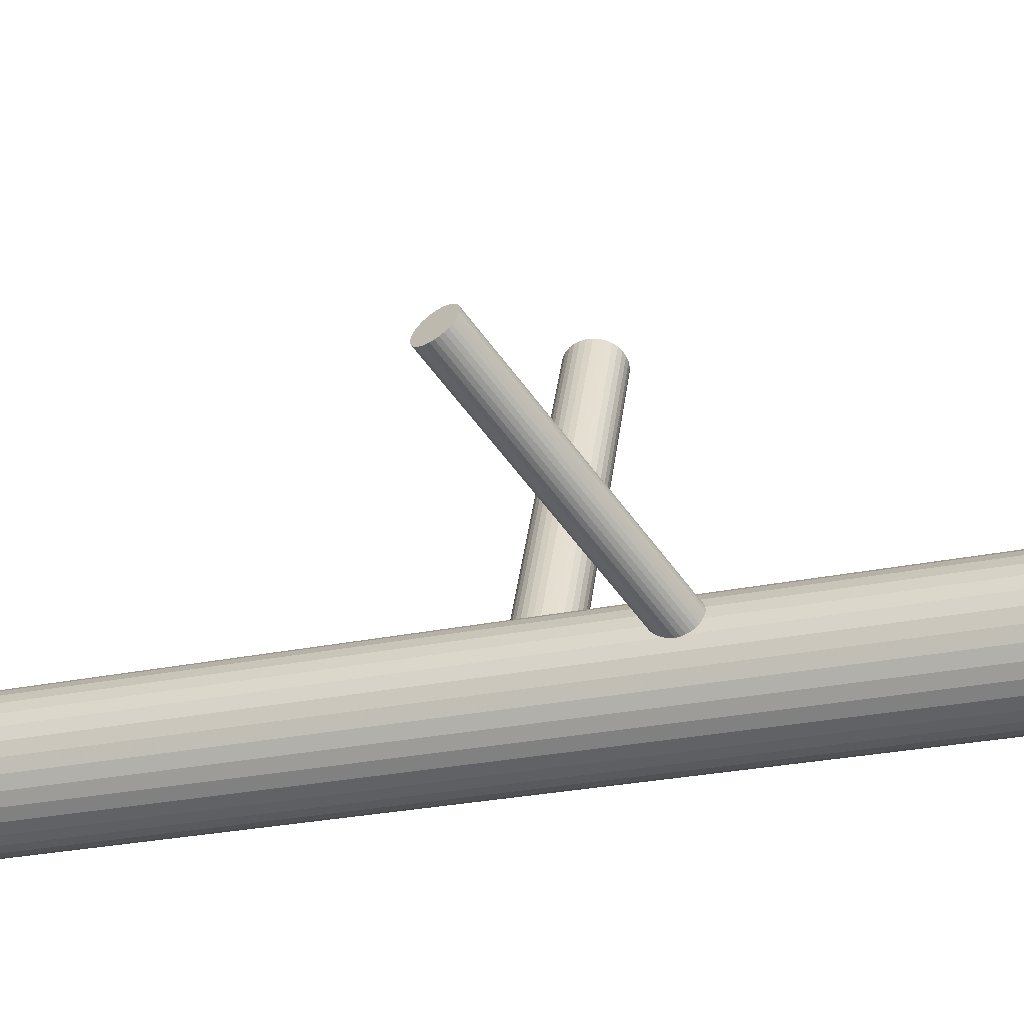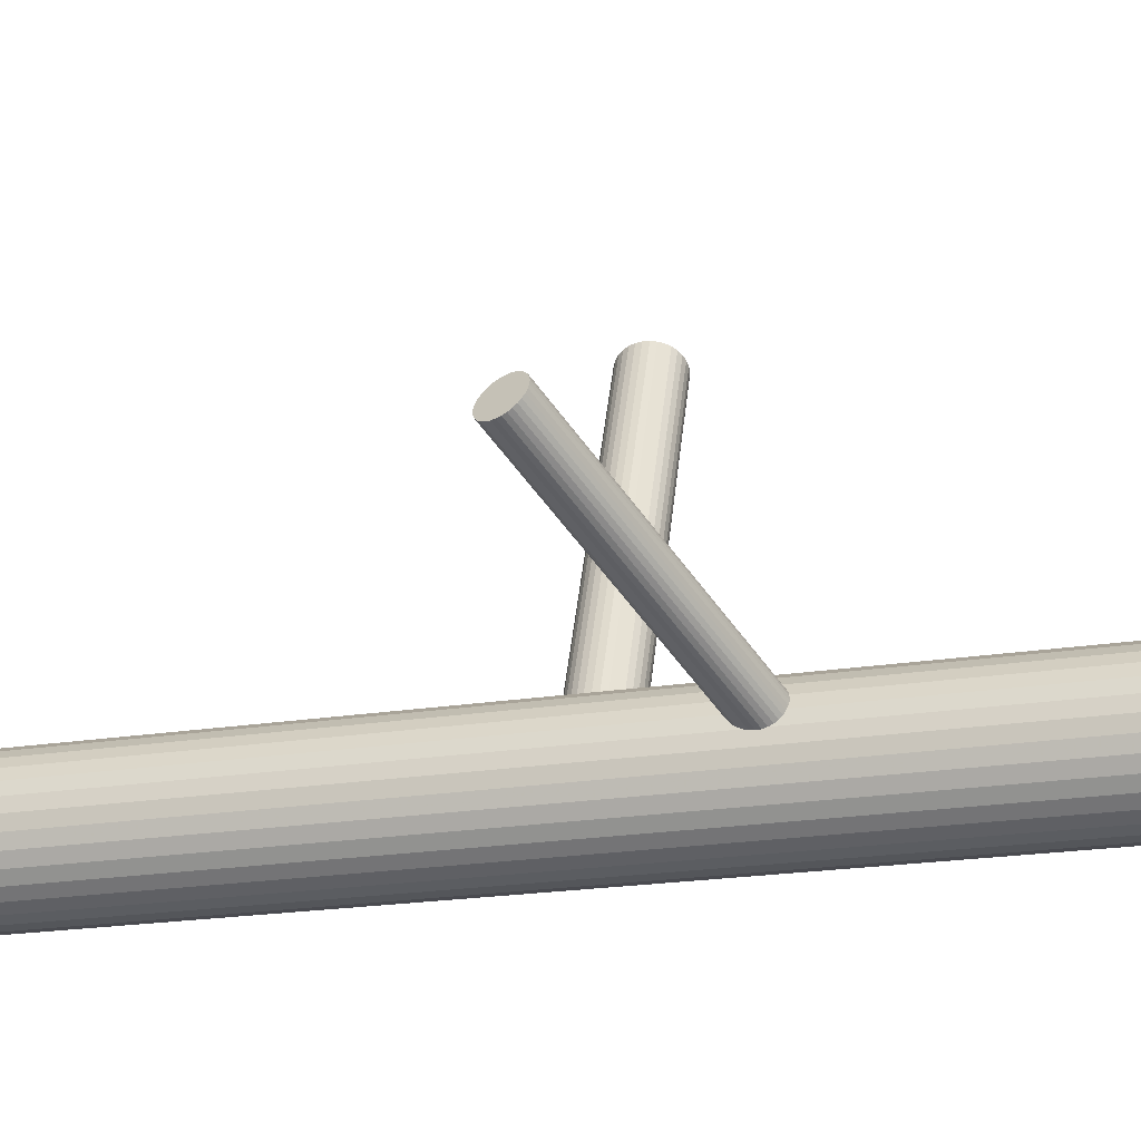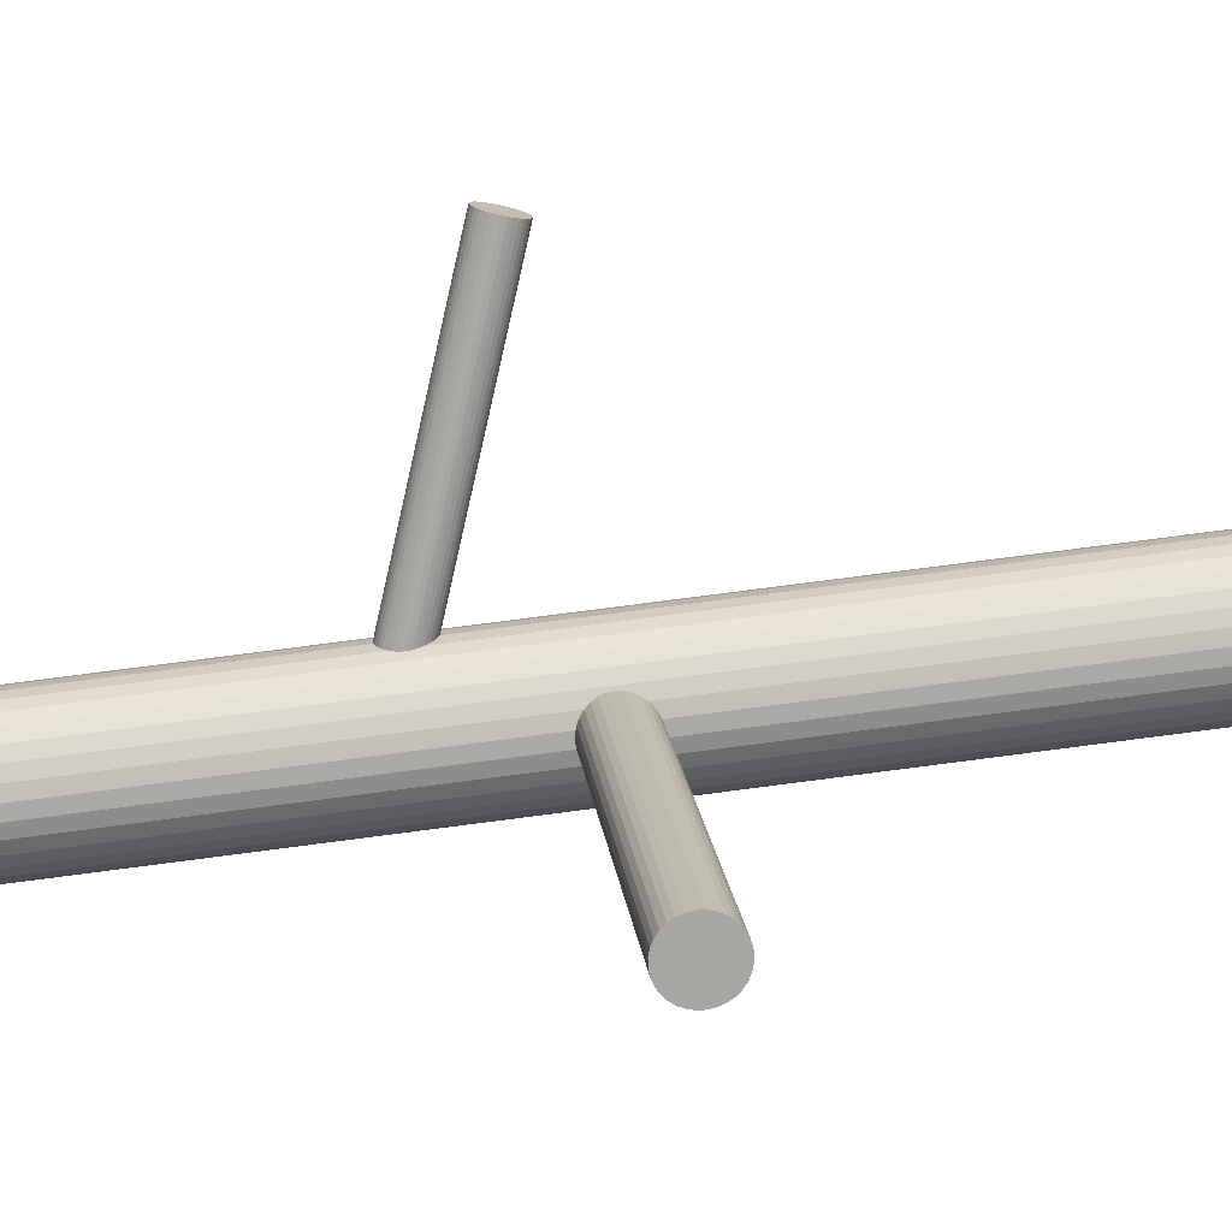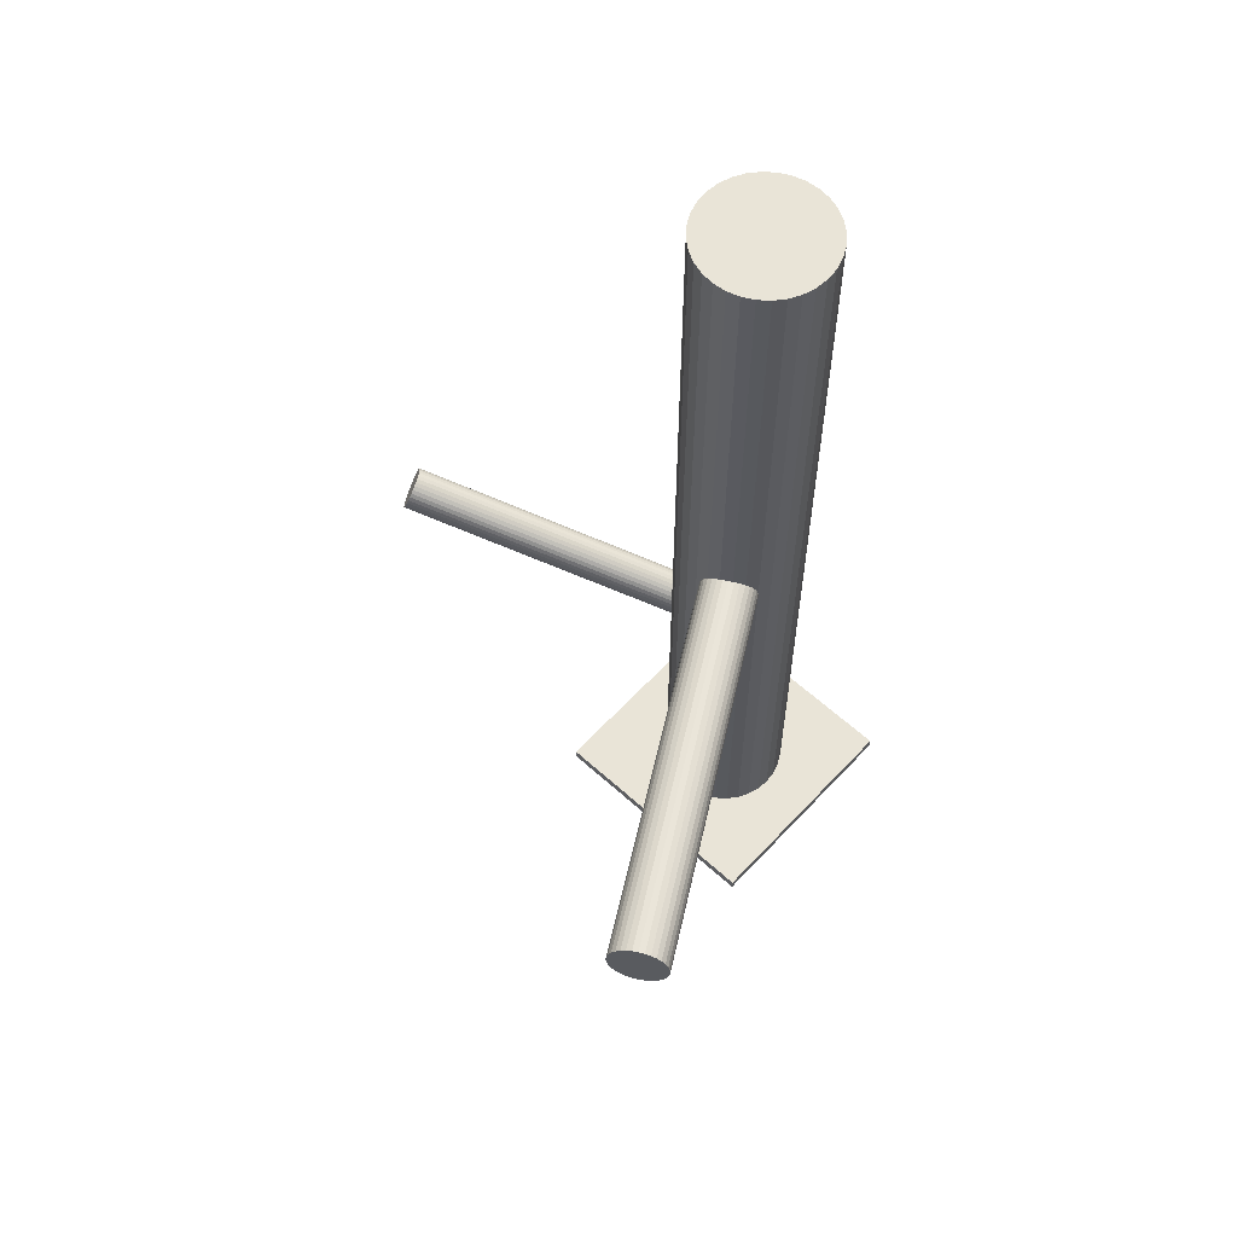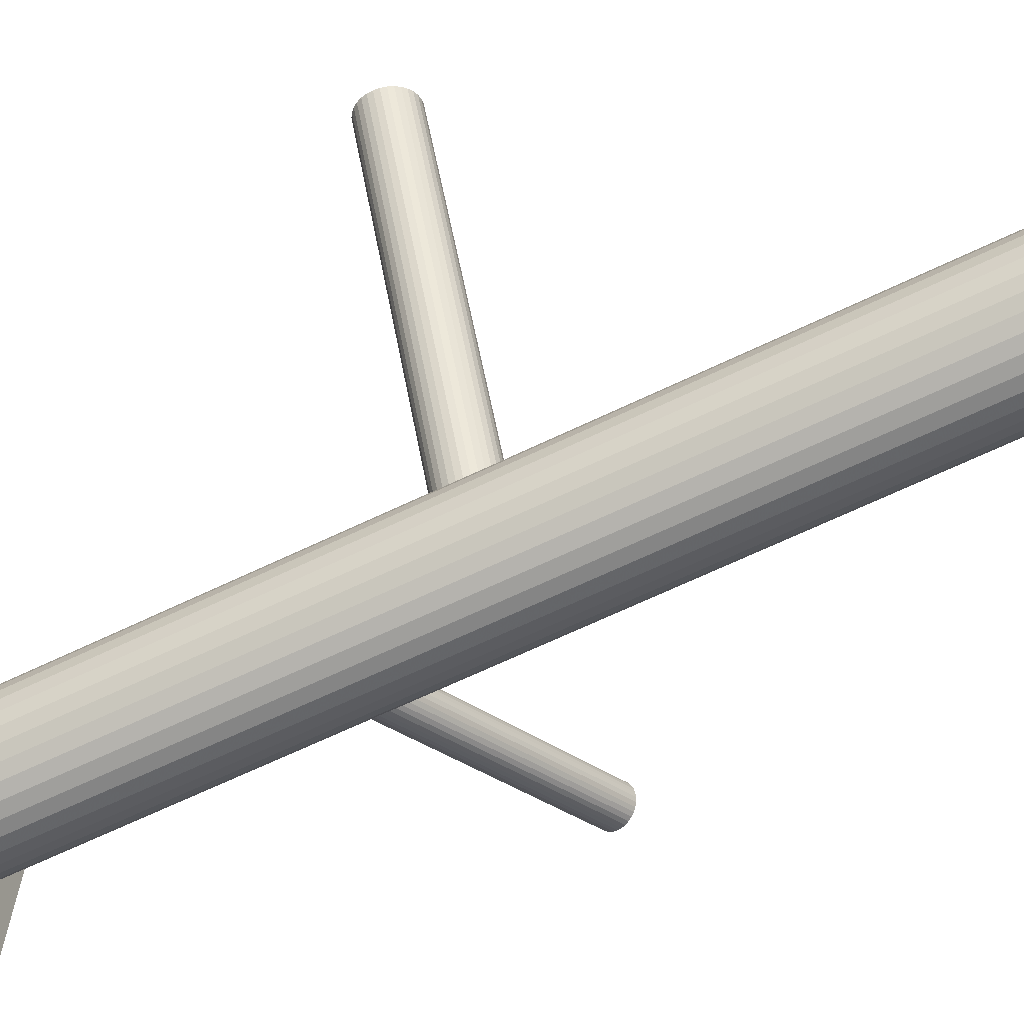
<metadata>
{"format":"obj","ext":"obj","renderer":"f3d","projection":"perspective","resolution":1024,"background":"white","views":[{"elev":-25.1,"azim":109.3,"up":"+Y"},{"elev":-19.9,"azim":107.1,"up":"+Y"},{"elev":76.8,"azim":-97.4,"up":"+Y"},{"elev":61.0,"azim":-137.3,"up":"+Z"},{"elev":-66.5,"azim":-64.3,"up":"+Y"}]}
</metadata>
<code>
v -0.008202 -0.04586 -0.1477
v -0.008202 -0.04586 0.1477
v -0.008202 -0.06613 -0.1477
v -0.008202 -0.06613 0.1477
v -0.008202 -0.02559 -0.1477
v -0.008202 -0.02559 0.1477
v -0.02693 -0.05361 -0.1477
v -0.02693 -0.05361 0.1477
v -0.02693 -0.0381 -0.1477
v -0.02693 -0.0381 0.1477
v -0.01596 -0.06458 -0.1477
v -0.01596 -0.06458 0.1477
v -0.01596 -0.02713 -0.1477
v -0.01596 -0.02713 0.1477
v -0.01946 -0.029 -0.1477
v -0.01946 -0.029 0.1477
v -0.01946 -0.06271 -0.1477
v -0.01946 -0.06271 0.1477
v -0.02847 -0.04586 -0.1477
v -0.02847 -0.04586 0.1477
v 0.008651 -0.05712 -0.1477
v 0.008651 -0.05712 0.1477
v 0.008651 -0.0346 -0.1477
v 0.008651 -0.0346 0.1477
v -0.01216 -0.06574 -0.1477
v -0.01216 -0.06574 0.1477
v -0.01216 -0.02598 -0.1477
v -0.01216 -0.02598 0.1477
v -0.02253 -0.06019 -0.1477
v -0.02253 -0.06019 0.1477
v -0.02253 -0.03153 -0.1477
v -0.02253 -0.03153 0.1477
v -0.02808 -0.04981 -0.1477
v -0.02808 -0.04981 0.1477
v -0.02808 -0.0419 -0.1477
v -0.02808 -0.0419 0.1477
v 0.01168 -0.04981 -0.1477
v 0.01168 -0.04981 0.1477
v 0.01168 -0.0419 -0.1477
v 0.01168 -0.0419 0.1477
v 0.00613 -0.06019 -0.1477
v 0.00613 -0.06019 0.1477
v 0.00613 -0.03153 -0.1477
v 0.00613 -0.03153 0.1477
v -0.004248 -0.06574 -0.1477
v -0.004248 -0.06574 0.1477
v -0.004248 -0.02598 -0.1477
v -0.004248 -0.02598 0.1477
v -0.02506 -0.05712 -0.1477
v -0.02506 -0.05712 0.1477
v -0.02506 -0.0346 -0.1477
v -0.02506 -0.0346 0.1477
v 0.01207 -0.04586 -0.1477
v 0.01207 -0.04586 0.1477
v 0.003059 -0.029 -0.1477
v 0.003059 -0.029 0.1477
v 0.003059 -0.06271 -0.1477
v 0.003059 -0.06271 0.1477
v -0.0004453 -0.06458 -0.1477
v -0.0004453 -0.06458 0.1477
v -0.0004453 -0.02713 -0.1477
v -0.0004453 -0.02713 0.1477
v 0.01052 -0.05361 -0.1477
v 0.01052 -0.05361 0.1477
v 0.01052 -0.0381 -0.1477
v 0.01052 -0.0381 0.1477
v -0.008202 -0.04586 -0.002405
v -0.07944 0.07823 0.004237
v -0.007991 -0.04623 0.006718
v -0.07923 0.07786 0.01336
v -0.008413 -0.04549 -0.01153
v -0.07966 0.07859 -0.004885
v -0.006864 -0.04461 -0.01135
v -0.07811 0.07947 -0.00471
v -0.00645 -0.04533 0.006542
v -0.07769 0.07875 0.01318
v -0.0149 -0.04943 -0.007473
v -0.08615 0.07465 -0.000831
v -0.01467 -0.04984 0.002663
v -0.08591 0.07424 0.009305
v -0.003627 -0.04364 0.00518
v -0.07487 0.08045 0.01182
v -0.003977 -0.04303 -0.00999
v -0.07522 0.08106 -0.003348
v -0.01143 -0.04726 -0.01083
v -0.08267 0.07682 -0.004191
v -0.01104 -0.04794 0.006023
v -0.08228 0.07615 0.01267
v -0.0008045 -0.0418 0.001086
v -0.07205 0.08229 0.007728
v -0.0009659 -0.04152 -0.005896
v -0.07221 0.08257 0.0007461
v -0.0004756 -0.04133 -0.004184
v -0.07172 0.08276 0.002457
v -0.0003934 -0.04147 -0.000625
v -0.07164 0.08261 0.006017
v -0.01612 -0.05041 -0.002405
v -0.08736 0.07368 0.004237
v -0.01365 -0.04933 0.004046
v -0.0849 0.07475 0.01069
v -0.01395 -0.04881 -0.008855
v -0.08519 0.07527 -0.002213
v -0.002453 -0.0429 0.004046
v -0.0737 0.08118 0.01069
v -0.002751 -0.04238 -0.008855
v -0.07399 0.0817 -0.002213
v -0.0002823 -0.04131 -0.002405
v -0.07152 0.08277 0.004237
v -0.01601 -0.05025 -0.004184
v -0.08725 0.07384 0.002457
v -0.01593 -0.05039 -0.000625
v -0.08717 0.07369 0.006017
v -0.01544 -0.0502 0.001086
v -0.08668 0.07388 0.007728
v -0.0156 -0.04992 -0.005896
v -0.08684 0.07417 0.0007461
v -0.005366 -0.04378 -0.01083
v -0.07661 0.08031 -0.004191
v -0.004977 -0.04446 0.006023
v -0.07622 0.07963 0.01267
v -0.01243 -0.04869 0.00518
v -0.08367 0.07539 0.01182
v -0.01278 -0.04808 -0.00999
v -0.08402 0.076 -0.003348
v -0.001734 -0.04187 -0.007473
v -0.07298 0.08221 -0.000831
v -0.0015 -0.04228 0.002663
v -0.07274 0.0818 0.009305
v -0.009954 -0.04638 -0.01135
v -0.0812 0.0777 -0.00471
v -0.00954 -0.04711 0.006542
v -0.08078 0.07698 0.01318
v 0.08368 0.004543 -0.01213
v -0.008202 -0.04586 -0.04887
v 0.08559 0.005587 -0.01832
v -0.006299 -0.04481 -0.05506
v 0.08178 0.0035 -0.005938
v -0.01011 -0.0469 -0.04268
v 0.08243 0.002397 -0.006057
v -0.009453 -0.048 -0.0428
v 0.08617 0.004445 -0.0182
v -0.00572 -0.04596 -0.05494
v 0.08011 0.007873 -0.007751
v -0.01178 -0.04253 -0.04449
v 0.0828 0.009349 -0.01651
v -0.009087 -0.04105 -0.05325
v 0.08736 0.0003407 -0.01557
v -0.004521 -0.05006 -0.05231
v 0.08525 -0.0008192 -0.008689
v -0.006636 -0.05122 -0.04543
v 0.08702 0.002216 -0.01728
v -0.004867 -0.04819 -0.05402
v 0.08385 0.0004798 -0.006981
v -0.008031 -0.04992 -0.04372
v 0.08684 -0.001209 -0.01213
v -0.005047 -0.05161 -0.04887
v 0.08665 0.003307 -0.01785
v -0.005236 -0.04709 -0.05459
v 0.08313 0.001378 -0.006409
v -0.008753 -0.04902 -0.04315
v 0.08733 -0.0003714 -0.0145
v -0.004559 -0.05077 -0.05124
v 0.08587 -0.00117 -0.009759
v -0.006015 -0.05157 -0.0465
v 0.08096 0.01039 -0.01334
v -0.01093 -0.04001 -0.05008
v 0.08022 0.009981 -0.01092
v -0.01167 -0.04042 -0.04766
v 0.08715 -0.0008945 -0.01334
v -0.004736 -0.0513 -0.05008
v 0.08641 -0.001302 -0.01092
v -0.005479 -0.0517 -0.04766
v 0.0815 0.01026 -0.0145
v -0.01039 -0.04014 -0.05124
v 0.08004 0.009458 -0.009759
v -0.01185 -0.04094 -0.0465
v 0.08423 0.007709 -0.01785
v -0.007651 -0.04269 -0.05459
v 0.08072 0.00578 -0.006409
v -0.01117 -0.04462 -0.04315
v 0.08053 0.0103 -0.01213
v -0.01136 -0.04011 -0.04887
v 0.08351 0.008607 -0.01728
v -0.008373 -0.04179 -0.05402
v 0.08035 0.006871 -0.006981
v -0.01154 -0.04353 -0.04372
v 0.08212 0.009906 -0.01557
v -0.009768 -0.0405 -0.05231
v 0.08 0.008746 -0.008689
v -0.01188 -0.04166 -0.04543
v 0.08457 -0.000262 -0.007751
v -0.007317 -0.05066 -0.04449
v 0.08726 0.001214 -0.01651
v -0.004625 -0.04919 -0.05325
v 0.0812 0.004642 -0.006057
v -0.01068 -0.04576 -0.0428
v 0.08493 0.006689 -0.0182
v -0.006951 -0.04371 -0.05494
v -0.04512 -0.08277 -0.1477
v -0.04512 -0.08277 -0.1442
v -0.04512 -0.008943 -0.1477
v -0.04512 -0.008943 -0.1442
v 0.02871 -0.08277 -0.1477
v 0.02871 -0.08277 -0.1442
v 0.02871 -0.008943 -0.1477
v 0.02871 -0.008943 -0.1442
f 53 1 39
f 53 39 54
f 54 39 40
f 54 40 2
f 39 1 65
f 39 65 40
f 40 65 66
f 40 66 2
f 65 1 23
f 65 23 66
f 66 23 24
f 66 24 2
f 23 1 43
f 23 43 24
f 24 43 44
f 24 44 2
f 43 1 55
f 43 55 44
f 44 55 56
f 44 56 2
f 55 1 61
f 55 61 56
f 56 61 62
f 56 62 2
f 61 1 47
f 61 47 62
f 62 47 48
f 62 48 2
f 47 1 5
f 47 5 48
f 48 5 6
f 48 6 2
f 5 1 27
f 5 27 6
f 6 27 28
f 6 28 2
f 27 1 13
f 27 13 28
f 28 13 14
f 28 14 2
f 13 1 15
f 13 15 14
f 14 15 16
f 14 16 2
f 15 1 31
f 15 31 16
f 16 31 32
f 16 32 2
f 31 1 51
f 31 51 32
f 32 51 52
f 32 52 2
f 51 1 9
f 51 9 52
f 52 9 10
f 52 10 2
f 9 1 35
f 9 35 10
f 10 35 36
f 10 36 2
f 35 1 19
f 35 19 36
f 36 19 20
f 36 20 2
f 19 1 33
f 19 33 20
f 20 33 34
f 20 34 2
f 33 1 7
f 33 7 34
f 34 7 8
f 34 8 2
f 7 1 49
f 7 49 8
f 8 49 50
f 8 50 2
f 49 1 29
f 49 29 50
f 50 29 30
f 50 30 2
f 29 1 17
f 29 17 30
f 30 17 18
f 30 18 2
f 17 1 11
f 17 11 18
f 18 11 12
f 18 12 2
f 11 1 25
f 11 25 12
f 12 25 26
f 12 26 2
f 25 1 3
f 25 3 26
f 26 3 4
f 26 4 2
f 3 1 45
f 3 45 4
f 4 45 46
f 4 46 2
f 45 1 59
f 45 59 46
f 46 59 60
f 46 60 2
f 59 1 57
f 59 57 60
f 60 57 58
f 60 58 2
f 57 1 41
f 57 41 58
f 58 41 42
f 58 42 2
f 41 1 21
f 41 21 42
f 42 21 22
f 42 22 2
f 21 1 63
f 21 63 22
f 22 63 64
f 22 64 2
f 63 1 37
f 63 37 64
f 64 37 38
f 64 38 2
f 37 1 53
f 37 53 38
f 38 53 54
f 38 54 2
f 97 67 111
f 97 111 98
f 98 111 112
f 98 112 68
f 111 67 113
f 111 113 112
f 112 113 114
f 112 114 68
f 113 67 79
f 113 79 114
f 114 79 80
f 114 80 68
f 79 67 99
f 79 99 80
f 80 99 100
f 80 100 68
f 99 67 121
f 99 121 100
f 100 121 122
f 100 122 68
f 121 67 87
f 121 87 122
f 122 87 88
f 122 88 68
f 87 67 131
f 87 131 88
f 88 131 132
f 88 132 68
f 131 67 69
f 131 69 132
f 132 69 70
f 132 70 68
f 69 67 75
f 69 75 70
f 70 75 76
f 70 76 68
f 75 67 119
f 75 119 76
f 76 119 120
f 76 120 68
f 119 67 81
f 119 81 120
f 120 81 82
f 120 82 68
f 81 67 103
f 81 103 82
f 82 103 104
f 82 104 68
f 103 67 127
f 103 127 104
f 104 127 128
f 104 128 68
f 127 67 89
f 127 89 128
f 128 89 90
f 128 90 68
f 89 67 95
f 89 95 90
f 90 95 96
f 90 96 68
f 95 67 107
f 95 107 96
f 96 107 108
f 96 108 68
f 107 67 93
f 107 93 108
f 108 93 94
f 108 94 68
f 93 67 91
f 93 91 94
f 94 91 92
f 94 92 68
f 91 67 125
f 91 125 92
f 92 125 126
f 92 126 68
f 125 67 105
f 125 105 126
f 126 105 106
f 126 106 68
f 105 67 83
f 105 83 106
f 106 83 84
f 106 84 68
f 83 67 117
f 83 117 84
f 84 117 118
f 84 118 68
f 117 67 73
f 117 73 118
f 118 73 74
f 118 74 68
f 73 67 71
f 73 71 74
f 74 71 72
f 74 72 68
f 71 67 129
f 71 129 72
f 72 129 130
f 72 130 68
f 129 67 85
f 129 85 130
f 130 85 86
f 130 86 68
f 85 67 123
f 85 123 86
f 86 123 124
f 86 124 68
f 123 67 101
f 123 101 124
f 124 101 102
f 124 102 68
f 101 67 77
f 101 77 102
f 102 77 78
f 102 78 68
f 77 67 115
f 77 115 78
f 78 115 116
f 78 116 68
f 115 67 109
f 115 109 116
f 116 109 110
f 116 110 68
f 109 67 97
f 109 97 110
f 110 97 98
f 110 98 68
f 182 134 168
f 182 168 181
f 181 168 167
f 181 167 133
f 168 134 176
f 168 176 167
f 167 176 175
f 167 175 133
f 176 134 190
f 176 190 175
f 175 190 189
f 175 189 133
f 190 134 144
f 190 144 189
f 189 144 143
f 189 143 133
f 144 134 186
f 144 186 143
f 143 186 185
f 143 185 133
f 186 134 180
f 186 180 185
f 185 180 179
f 185 179 133
f 180 134 196
f 180 196 179
f 179 196 195
f 179 195 133
f 196 134 138
f 196 138 195
f 195 138 137
f 195 137 133
f 138 134 140
f 138 140 137
f 137 140 139
f 137 139 133
f 140 134 160
f 140 160 139
f 139 160 159
f 139 159 133
f 160 134 154
f 160 154 159
f 159 154 153
f 159 153 133
f 154 134 192
f 154 192 153
f 153 192 191
f 153 191 133
f 192 134 150
f 192 150 191
f 191 150 149
f 191 149 133
f 150 134 164
f 150 164 149
f 149 164 163
f 149 163 133
f 164 134 172
f 164 172 163
f 163 172 171
f 163 171 133
f 172 134 156
f 172 156 171
f 171 156 155
f 171 155 133
f 156 134 170
f 156 170 155
f 155 170 169
f 155 169 133
f 170 134 162
f 170 162 169
f 169 162 161
f 169 161 133
f 162 134 148
f 162 148 161
f 161 148 147
f 161 147 133
f 148 134 194
f 148 194 147
f 147 194 193
f 147 193 133
f 194 134 152
f 194 152 193
f 193 152 151
f 193 151 133
f 152 134 158
f 152 158 151
f 151 158 157
f 151 157 133
f 158 134 142
f 158 142 157
f 157 142 141
f 157 141 133
f 142 134 136
f 142 136 141
f 141 136 135
f 141 135 133
f 136 134 198
f 136 198 135
f 135 198 197
f 135 197 133
f 198 134 178
f 198 178 197
f 197 178 177
f 197 177 133
f 178 134 184
f 178 184 177
f 177 184 183
f 177 183 133
f 184 134 146
f 184 146 183
f 183 146 145
f 183 145 133
f 146 134 188
f 146 188 145
f 145 188 187
f 145 187 133
f 188 134 174
f 188 174 187
f 187 174 173
f 187 173 133
f 174 134 166
f 174 166 173
f 173 166 165
f 173 165 133
f 166 134 182
f 166 182 165
f 165 182 181
f 165 181 133
f 200 202 199
f 203 200 199
f 199 202 201
f 201 203 199
f 200 206 202
f 204 200 203
f 204 206 200
f 202 206 201
f 205 203 201
f 201 206 205
f 205 204 203
f 206 204 205

</code>
